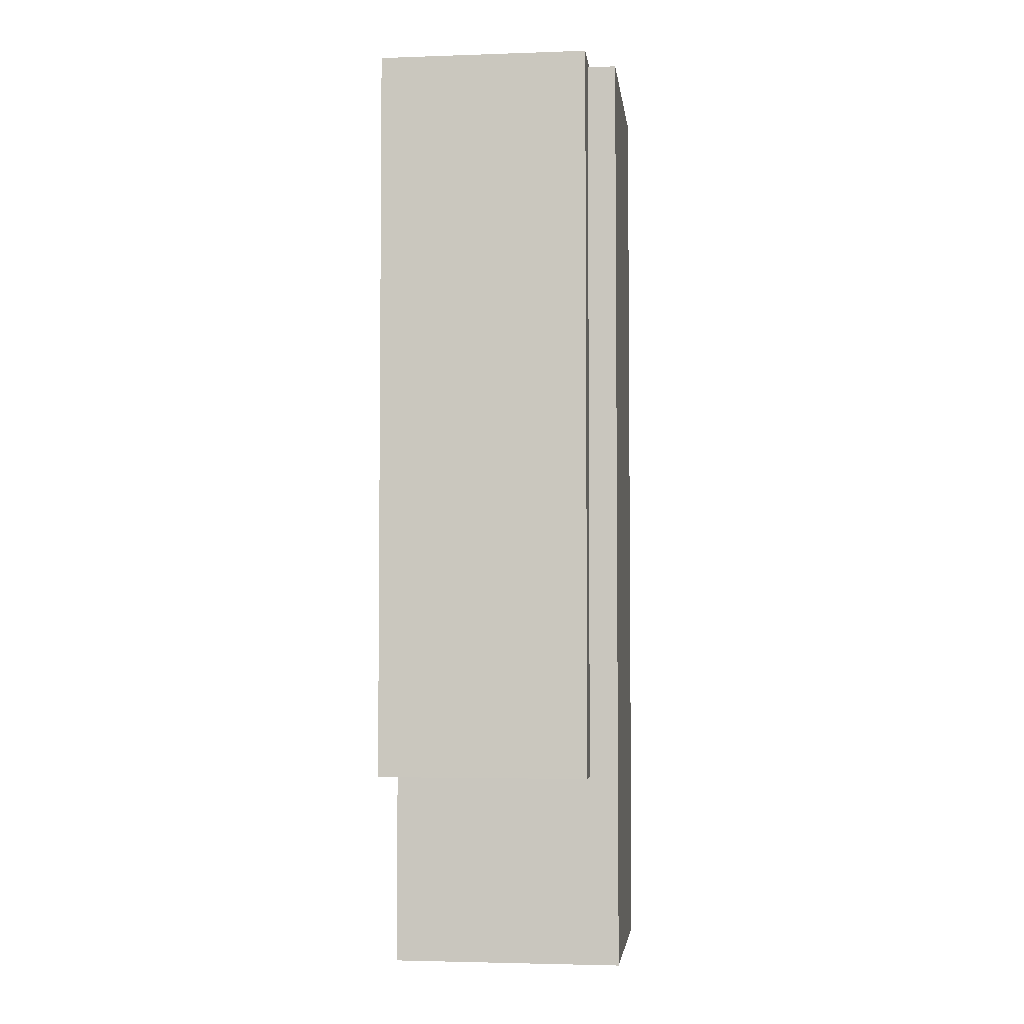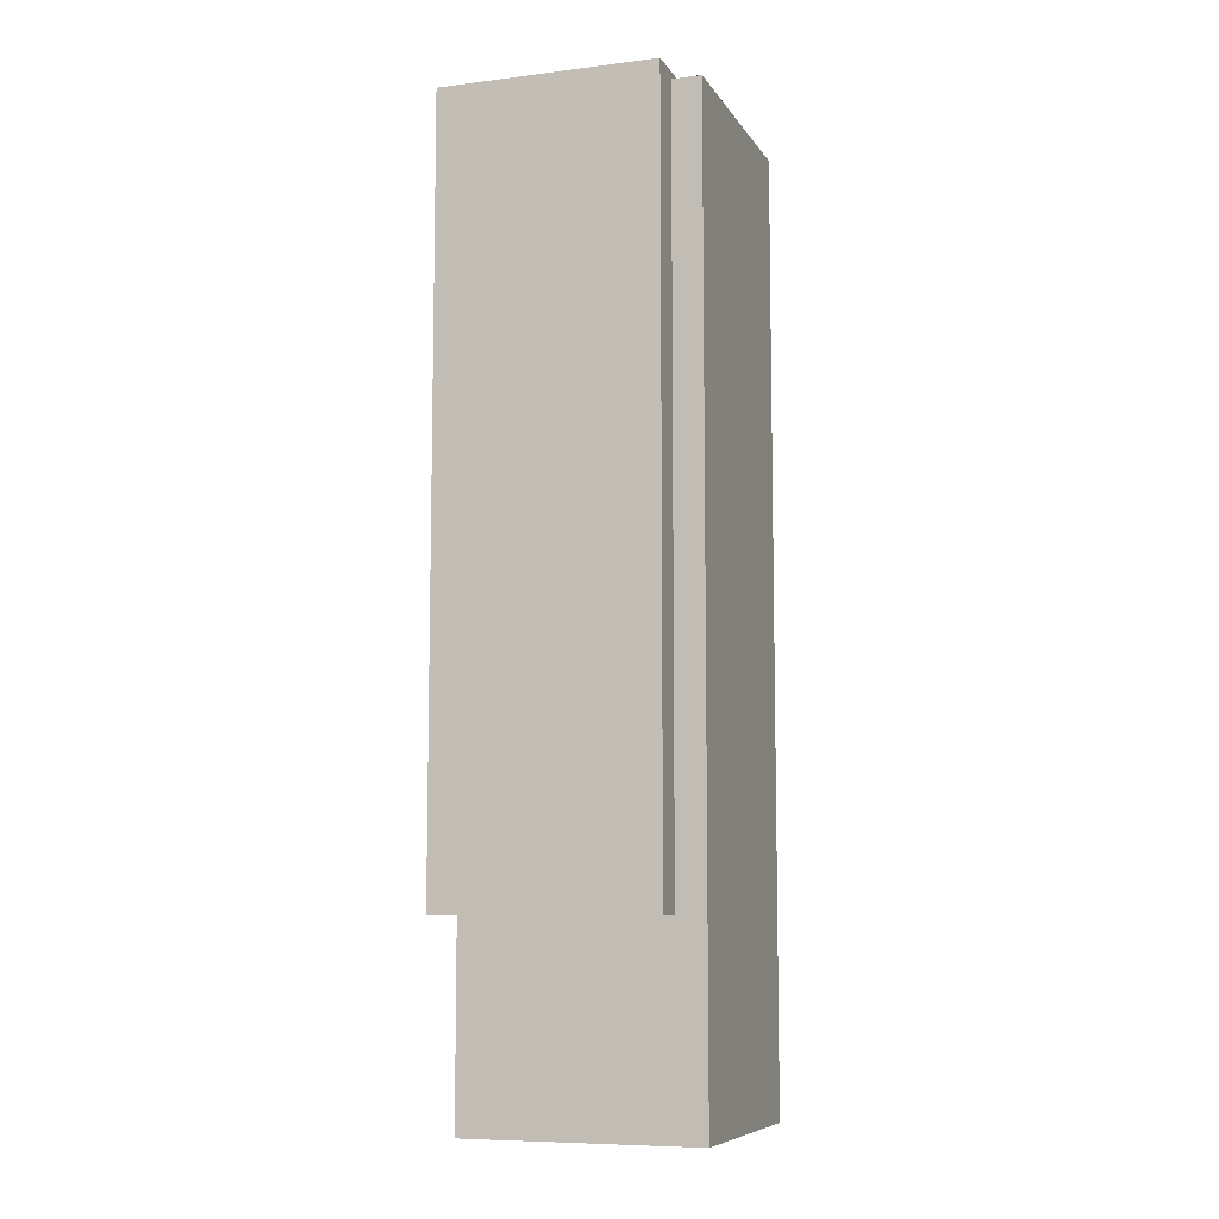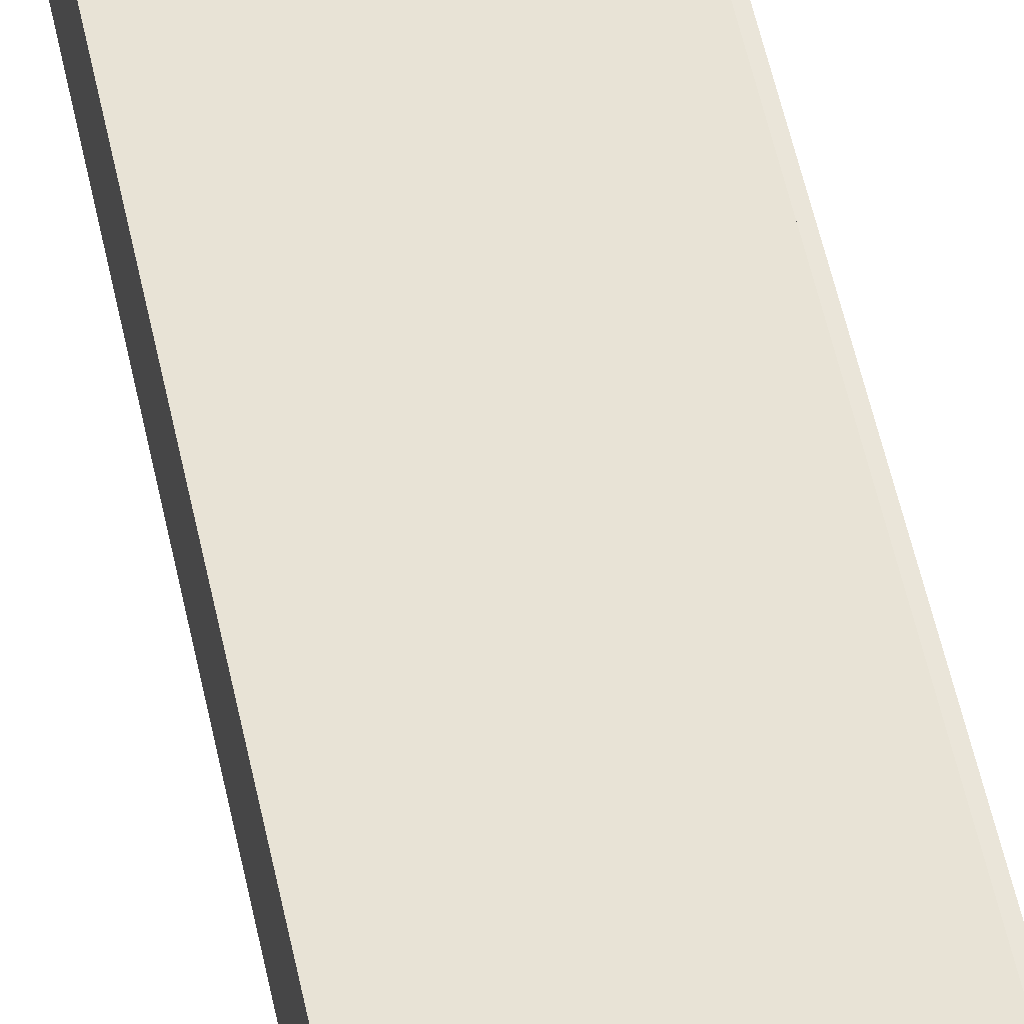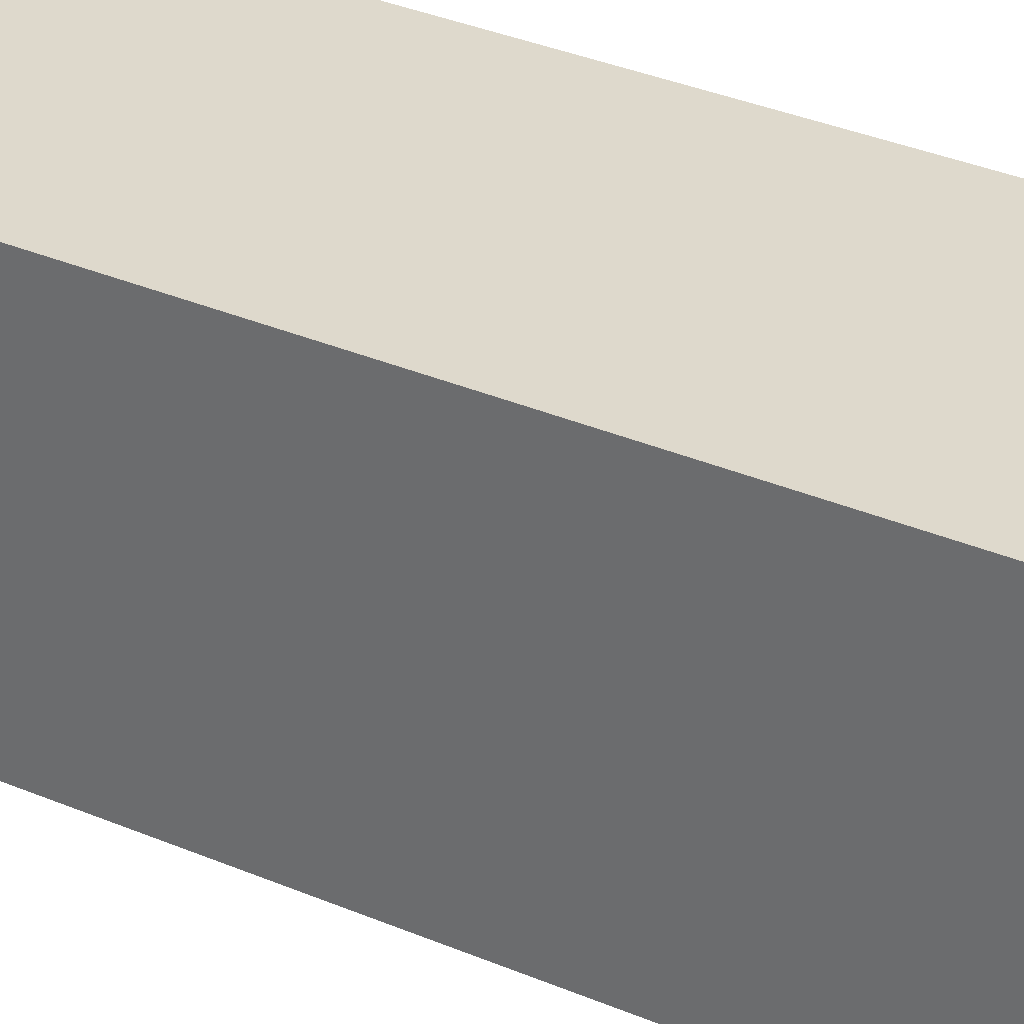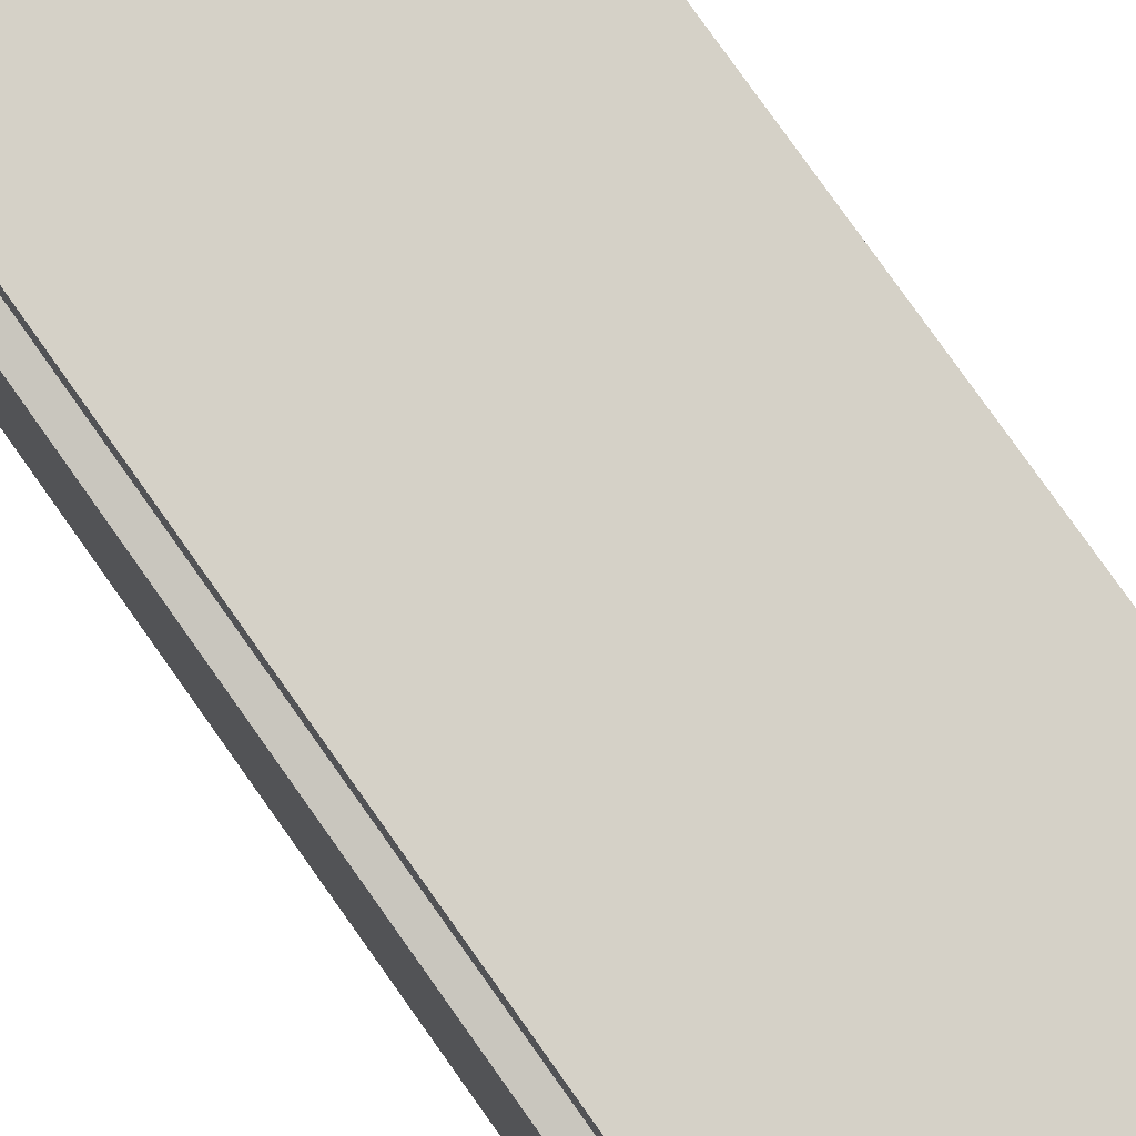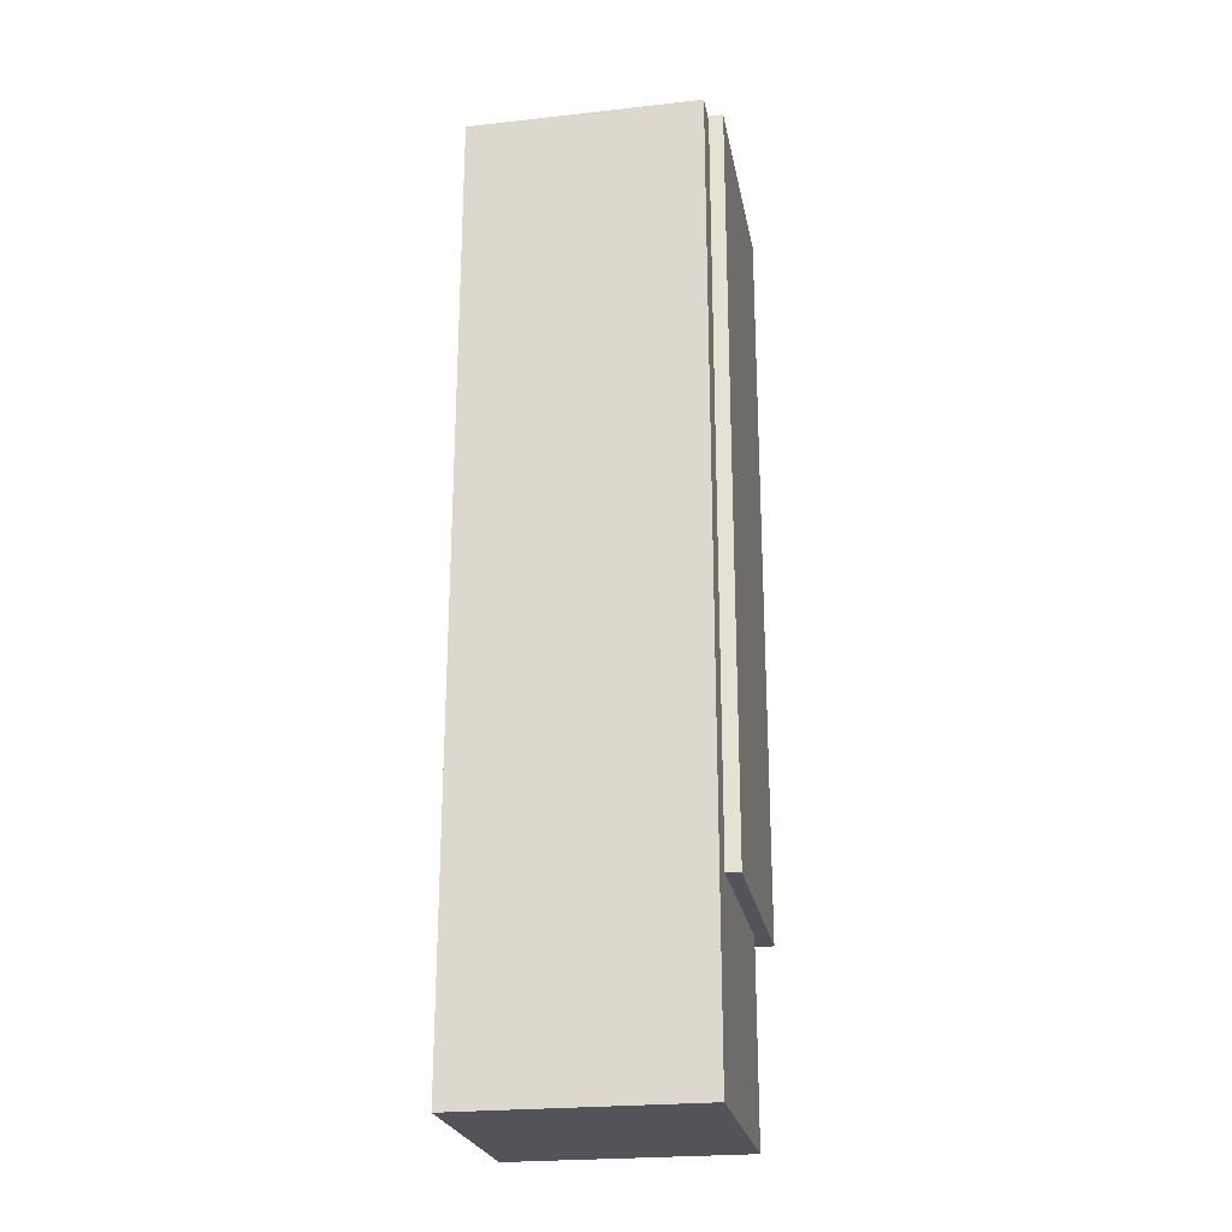
<metadata>
{"format":"obj","ext":"obj","renderer":"f3d","projection":"perspective","resolution":1024,"background":"white","views":[{"elev":-3.8,"azim":7.1,"up":"+Z"},{"elev":-8.3,"azim":19.3,"up":"+Z"},{"elev":62.5,"azim":167.1,"up":"+Y"},{"elev":32.0,"azim":121.4,"up":"+Y"},{"elev":79.0,"azim":-35.3,"up":"+Y"},{"elev":-23.9,"azim":-169.6,"up":"+Z"}]}
</metadata>
<code>
g Rock03.004
v -0.0243 0.047 -0.1432
v 0.0457 0.047 -0.1432
v 0.0457 0.047 0.1414
v -0.0243 0.047 0.1414
v 0.0457 0.047 -0.1432
v 0.0457 -0.023 -0.1432
v 0.0457 -0.023 0.1414
v 0.0457 0.047 0.1414
v -0.0243 0.047 -0.1432
v -0.0243 -0.023 -0.1432
v 0.0457 -0.023 -0.1432
v 0.0457 0.047 -0.1432
v -0.02845 -0.03372 -0.085
v -0.02845 0.03628 -0.085
v -0.02845 0.03628 0.1436
v -0.02845 -0.03372 0.1436
v 0.03689 -0.03288 -0.085
v -0.02845 -0.03372 -0.085
v -0.02845 -0.03372 0.1436
v 0.03689 -0.03288 0.1436
v 0.03689 0.03712 0.1436
v 0.03689 -0.03288 0.1436
v -0.02845 -0.03372 0.1436
v -0.02845 0.03628 0.1436
v -0.0243 0.047 0.1414
v -0.0243 0.03712 0.1414
v -0.0243 0.03712 -0.085
v -0.0243 0.047 -0.1432
v -0.0243 -0.023 -0.1432
v -0.0243 -0.023 -0.085
v 0.03689 -0.023 -0.085
v 0.03689 -0.023 0.1414
v 0.0457 -0.023 0.1414
v 0.0457 -0.023 -0.1432
v -0.0243 -0.023 -0.1432
v -0.0243 -0.023 -0.085
v 0.03689 0.03712 0.1414
v -0.0243 0.03712 0.1414
v -0.0243 0.047 0.1414
v 0.0457 0.047 0.1414
v 0.0457 -0.023 0.1414
v 0.03689 -0.023 0.1414
v -0.02845 0.03628 0.1436
v -0.02845 0.03628 -0.085
v -0.0243 0.03712 -0.085
v -0.0243 0.03712 0.1414
v 0.03689 0.03712 0.1414
v 0.03689 0.03712 0.1436
v 0.03689 -0.023 -0.085
v 0.03689 -0.03288 -0.085
v 0.03689 -0.03288 0.1436
v 0.03689 -0.023 0.1414
v 0.03689 0.03712 0.1436
v 0.03689 0.03712 0.1414
v -0.02845 -0.03372 -0.085
v 0.03689 -0.03288 -0.085
v 0.03689 -0.023 -0.085
v -0.0243 -0.023 -0.085
v -0.0243 0.03712 -0.085
v -0.02845 0.03628 -0.085
g Rock03.004_0
f 3 2 1
f 4 3 1
f 7 6 5
f 8 7 5
f 11 10 9
f 12 11 9
f 15 14 13
f 16 15 13
f 19 18 17
f 20 19 17
f 23 22 21
f 24 23 21
f 27 26 25
f 27 25 28
f 27 28 29
f 29 30 27
f 33 32 31
f 34 33 31
f 31 35 34
f 35 31 36
f 39 38 37
f 40 39 37
f 37 41 40
f 41 37 42
f 45 44 43
f 43 46 45
f 43 47 46
f 43 48 47
f 51 50 49
f 49 52 51
f 52 53 51
f 52 54 53
f 57 56 55
f 55 58 57
f 55 59 58
f 55 60 59

</code>
